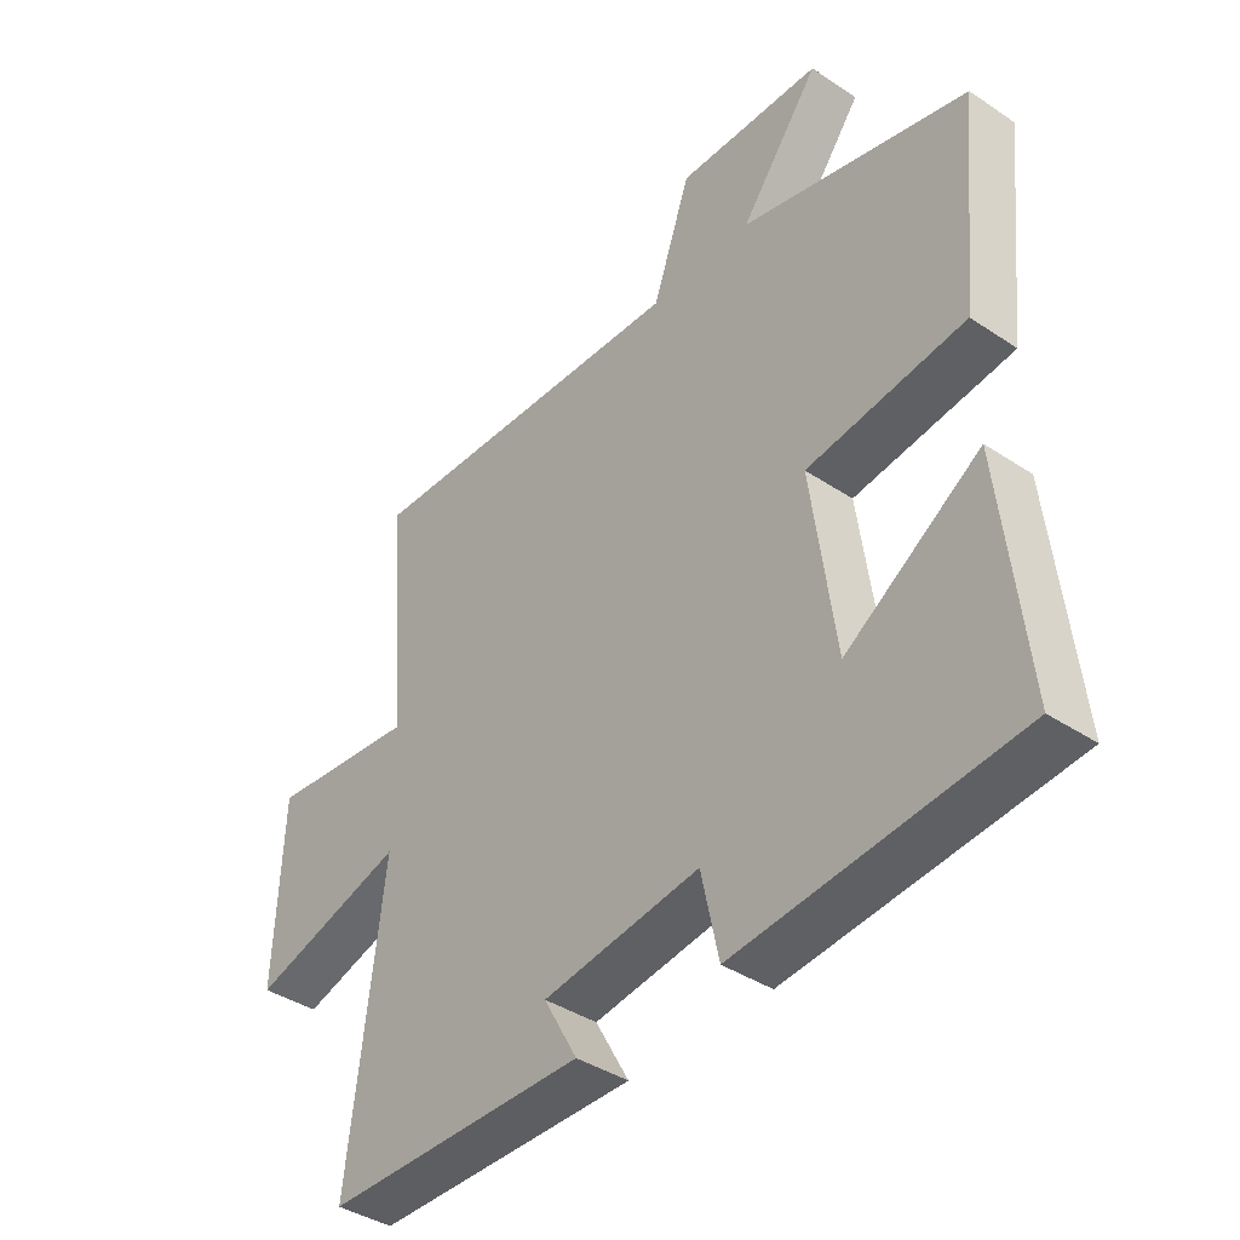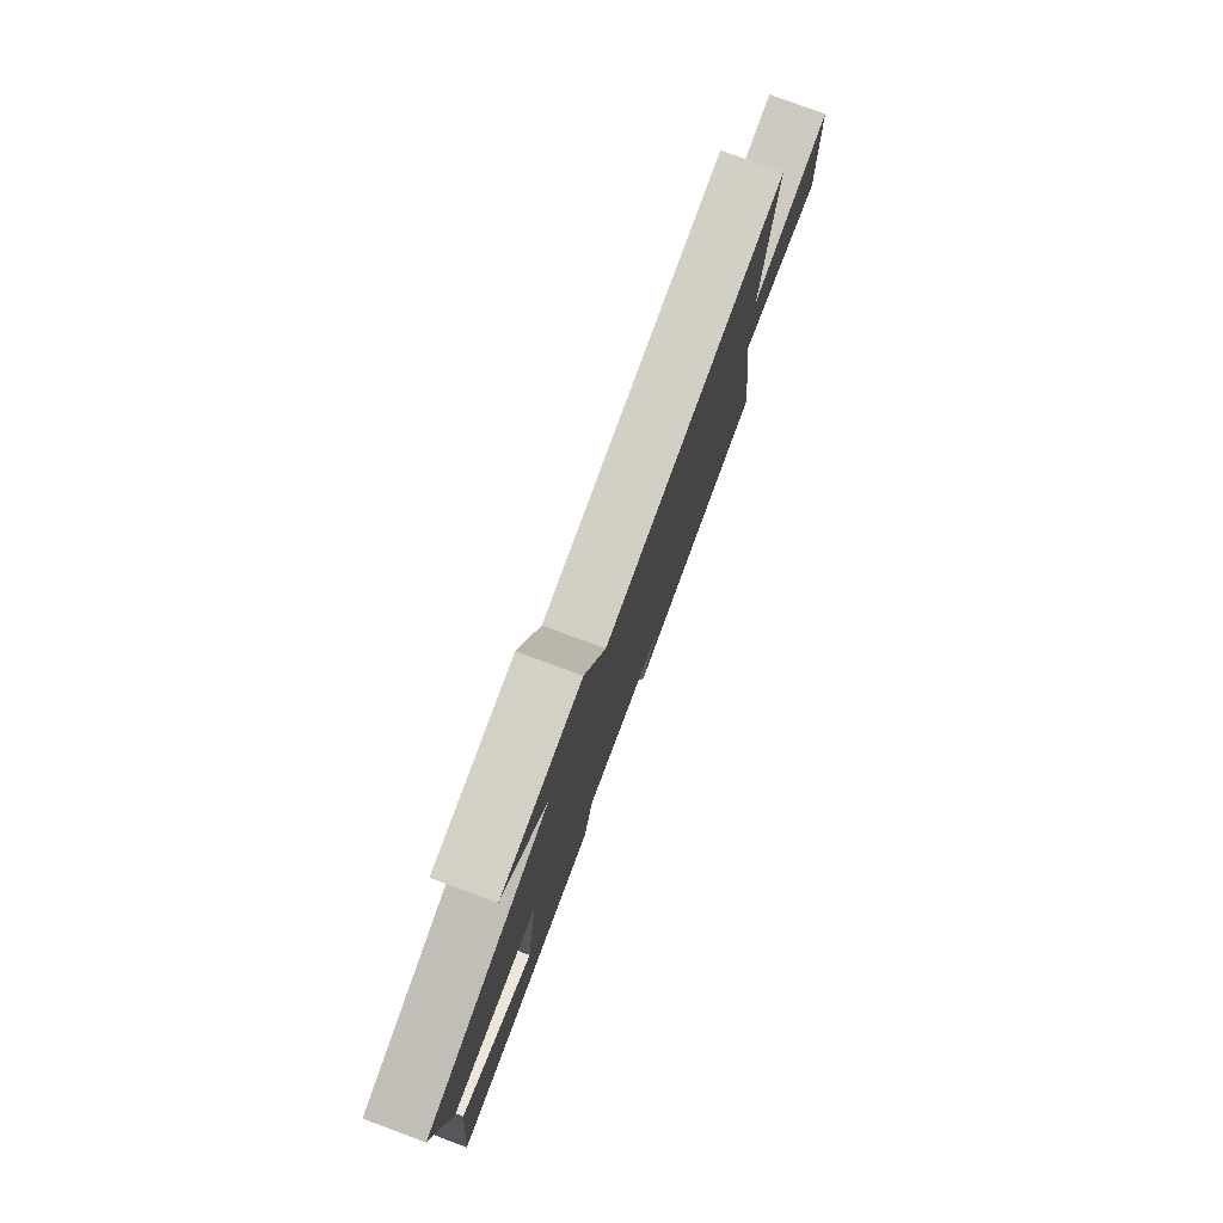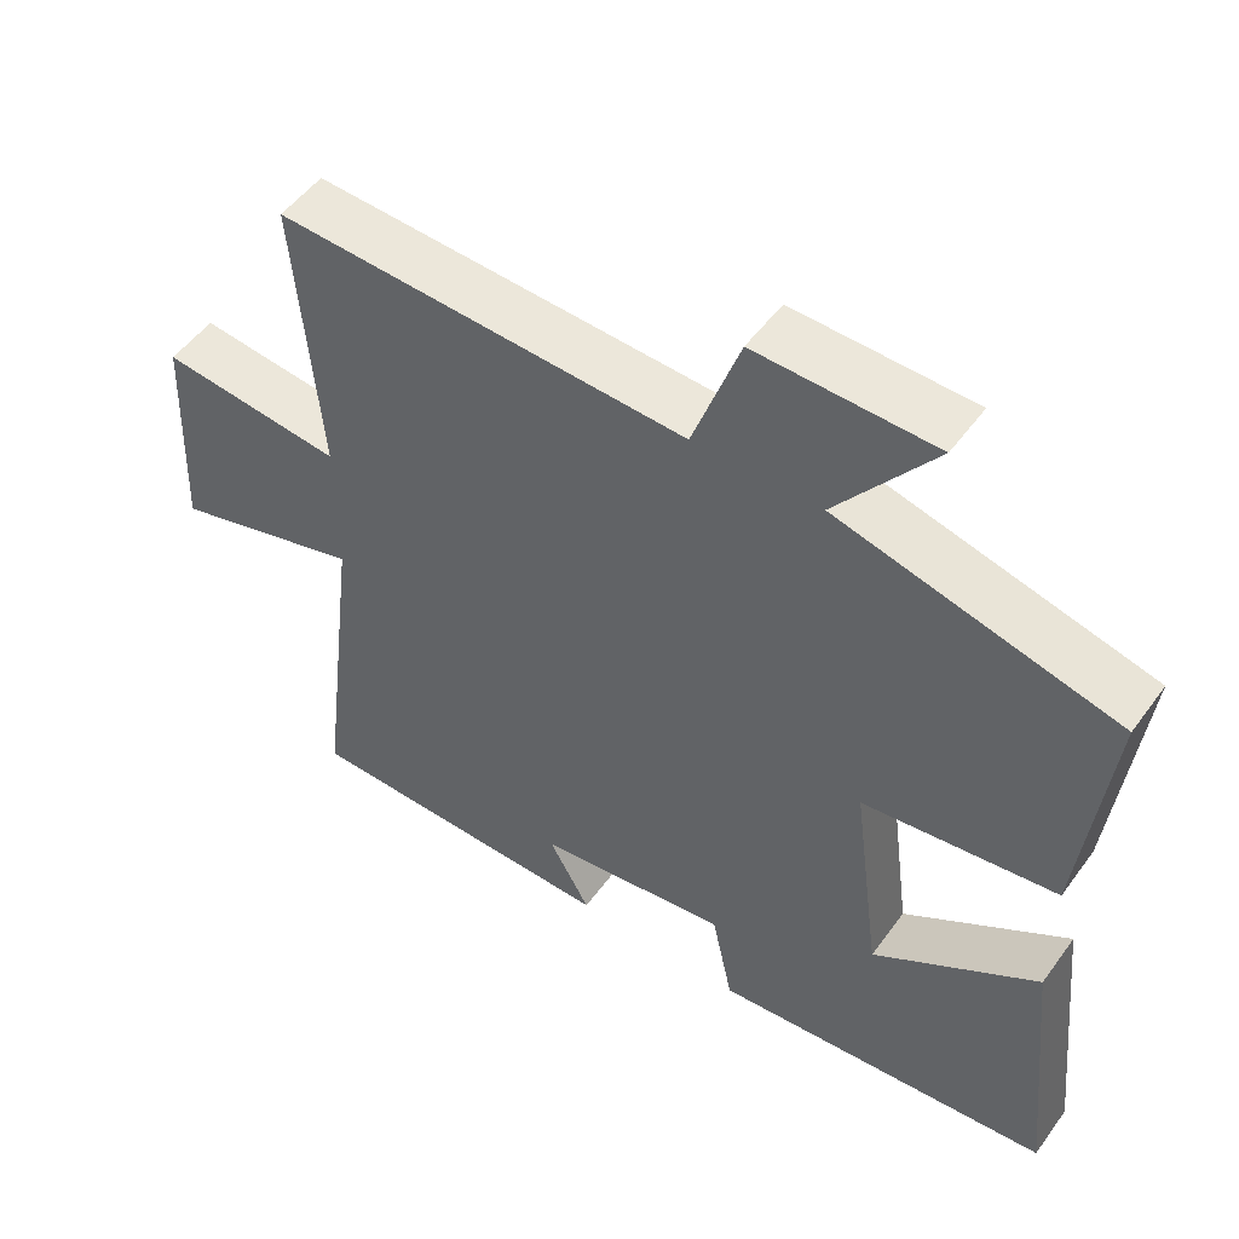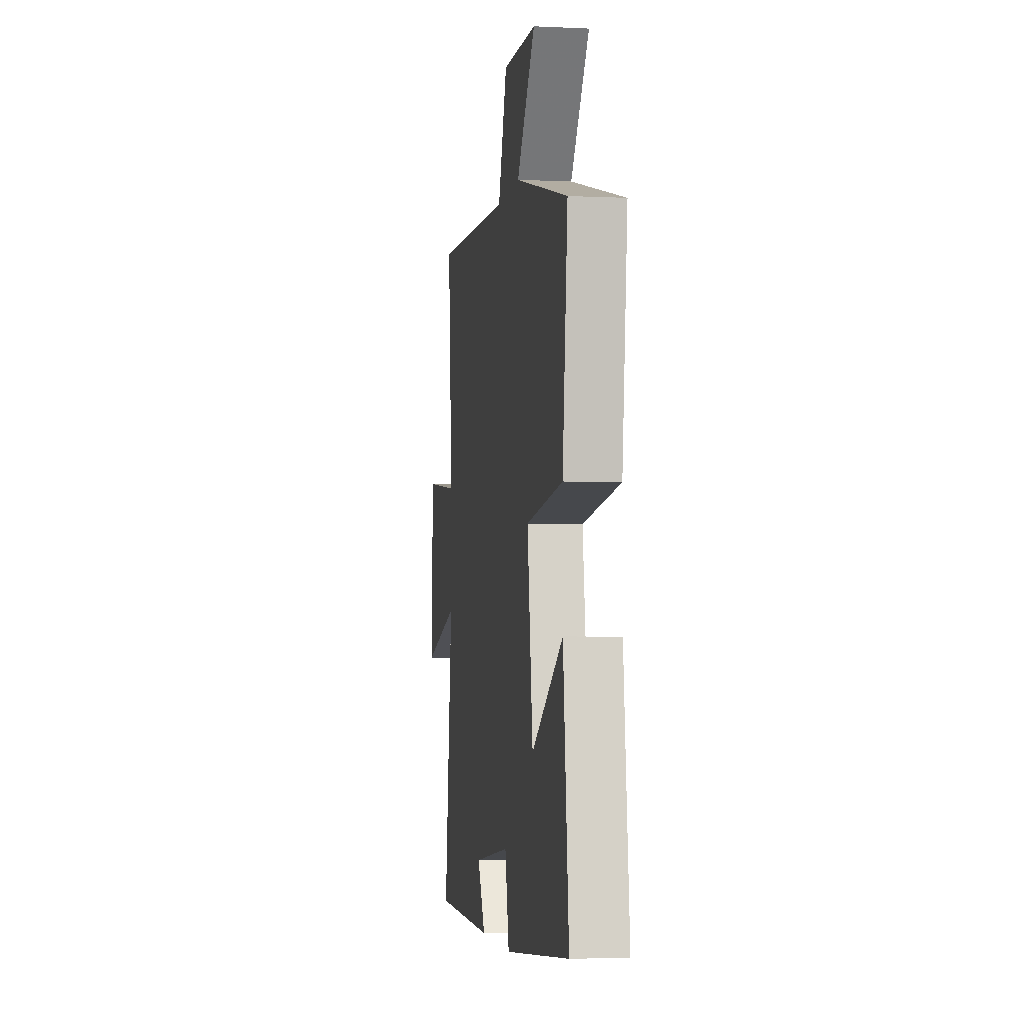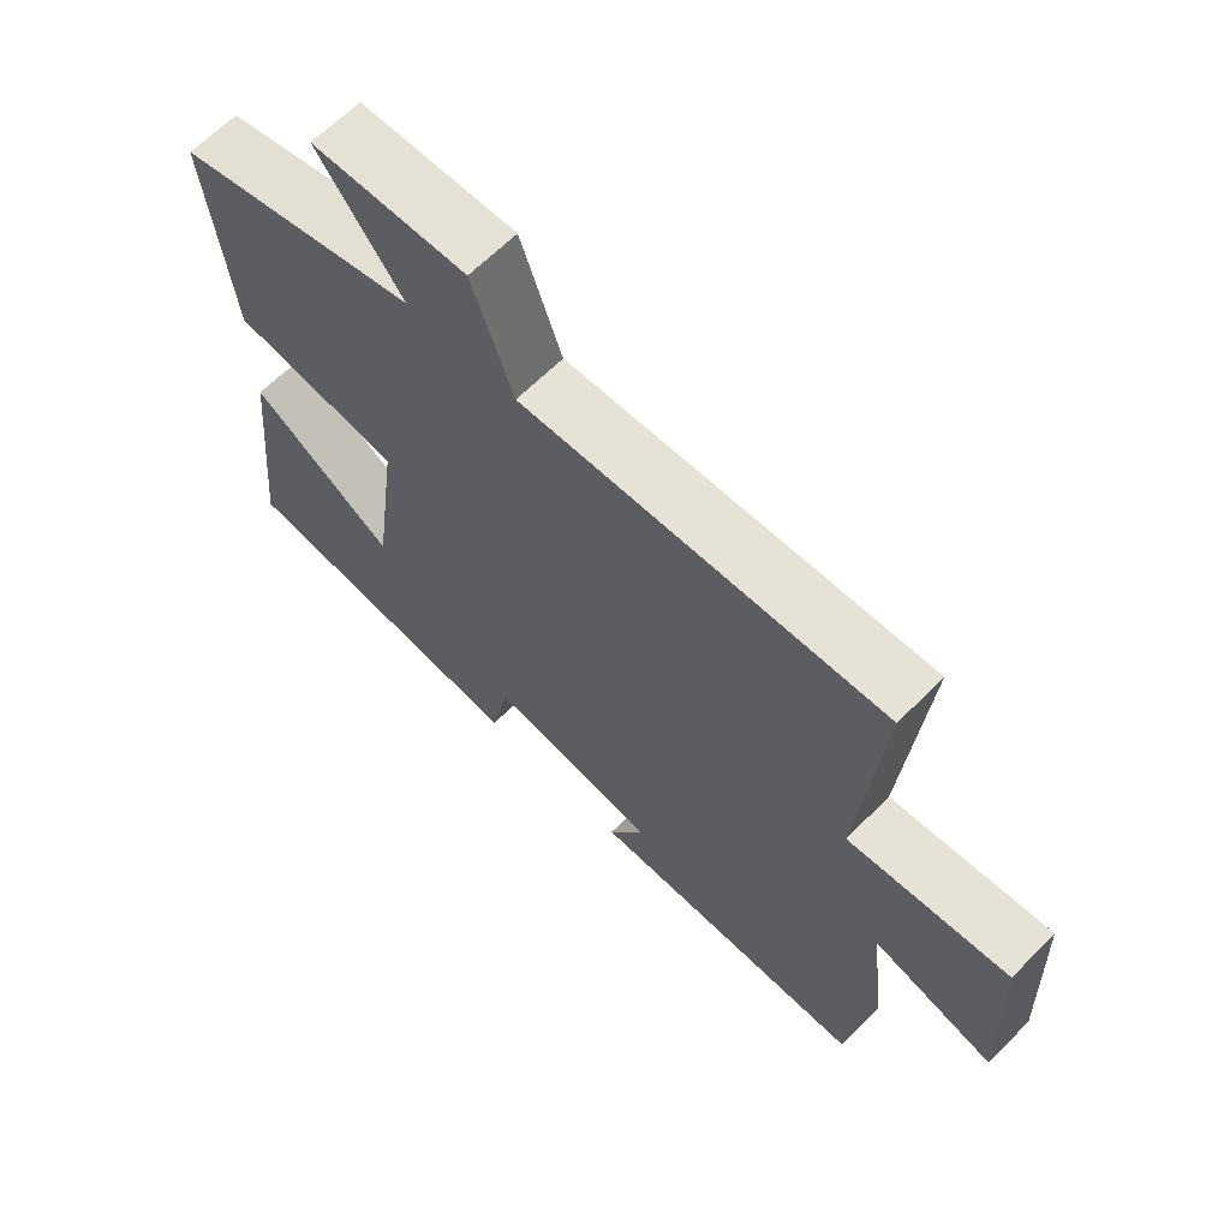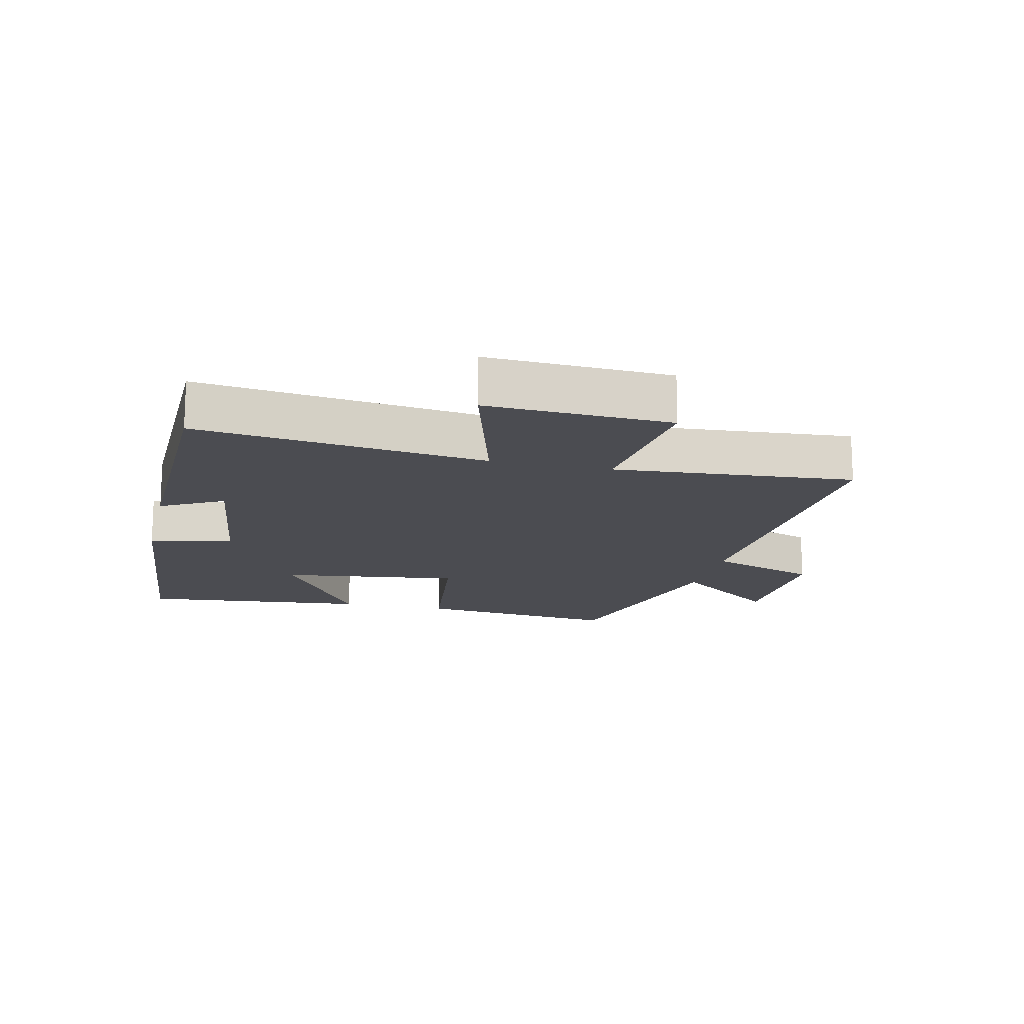
<metadata>
{"format":"obj","ext":"obj","renderer":"f3d","projection":"perspective","resolution":1024,"background":"white","views":[{"elev":-39.9,"azim":50.5,"up":"+Z"},{"elev":79.3,"azim":110.3,"up":"+Z"},{"elev":51.5,"azim":35.0,"up":"+Z"},{"elev":-3.8,"azim":81.2,"up":"+Z"},{"elev":64.7,"azim":-135.2,"up":"+Z"},{"elev":-15.4,"azim":-103.3,"up":"+Y"}]}
</metadata>
<code>
v 0.535 0.07 0.407
v 0.5 0.07 0.082
v 0.247 0.07 0.049
v 0.285 0.07 -0.235
v 0.5 0.07 -0.096
v 0.538 0.07 -0.457
v 0.091 0.07 -0.5
v 0.063 0.07 -0.369
v -0.189 0.07 -0.403
v -0.135 0.07 -0.5
v -0.556 0.07 -0.494
v -0.5 0.07 -0.041
v -0.751 0.07 -0.113
v -0.739 0.07 0.175
v -0.5 0.07 0.149
v -0.531 0.07 0.524
v 0.005 0.07 0.5
v 0.066 0.07 0.674
v 0.298 0.07 0.668
v 0.171 0.07 0.5
v 0.535 0 0.407
v 0.5 0 0.082
v 0.247 0 0.049
v 0.285 0 -0.235
v 0.5 0 -0.096
v 0.538 0 -0.457
v 0.091 0 -0.5
v 0.063 0 -0.369
v -0.189 0 -0.403
v -0.135 0 -0.5
v -0.556 0 -0.494
v -0.5 0 -0.041
v -0.751 0 -0.113
v -0.739 0 0.175
v -0.5 0 0.149
v -0.531 0 0.524
v 0.005 0 0.5
v 0.066 0 0.674
v 0.298 0 0.668
v 0.171 0 0.5
f 17 18 19 20
f 1 2 3
f 20 1 3
f 17 20 3
f 17 3 4
f 16 17 4
f 15 16 4
f 12 13 14 15
f 12 15 4
f 9 10 11 12
f 8 9 12 4
f 7 8 4
f 4 5 6 7
f 40 39 38 37
f 23 22 21
f 23 21 40
f 23 40 37
f 24 23 37
f 24 37 36
f 24 36 35
f 35 34 33 32
f 24 35 32
f 32 31 30 29
f 24 32 29 28
f 24 28 27
f 27 26 25 24
f 1 21 22 2
f 2 22 23 3
f 3 23 24 4
f 4 24 25 5
f 5 25 26 6
f 6 26 27 7
f 7 27 28 8
f 8 28 29 9
f 9 29 30 10
f 10 30 31 11
f 11 31 32 12
f 12 32 33 13
f 13 33 34 14
f 14 34 35 15
f 15 35 36 16
f 16 36 37 17
f 17 37 38 18
f 18 38 39 19
f 19 39 40 20
f 20 40 21 1

</code>
